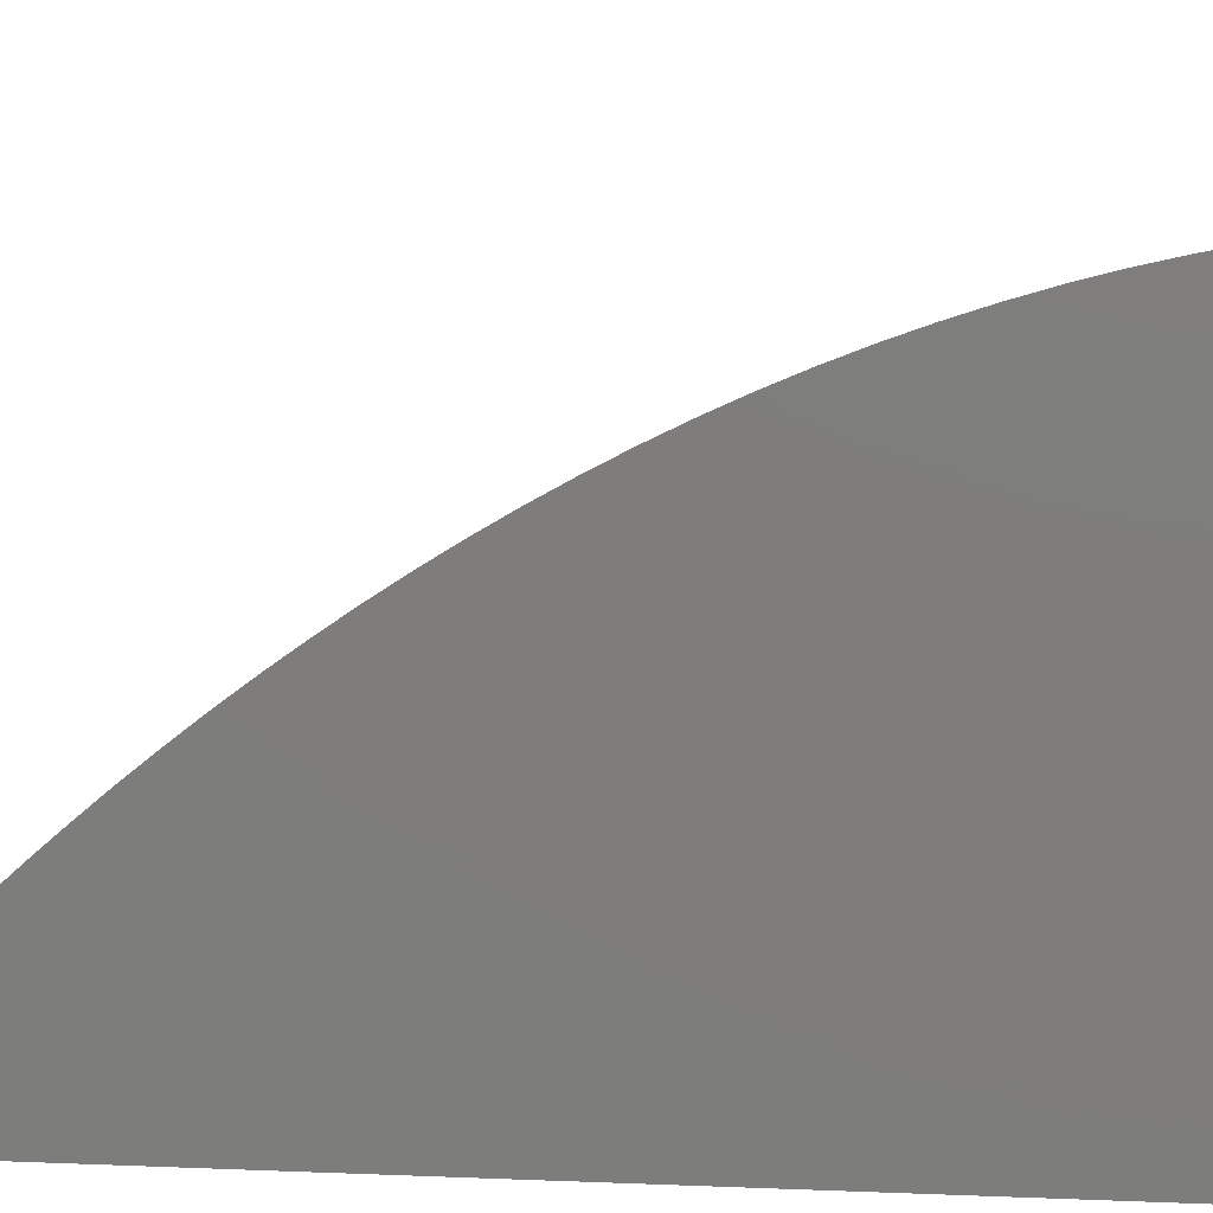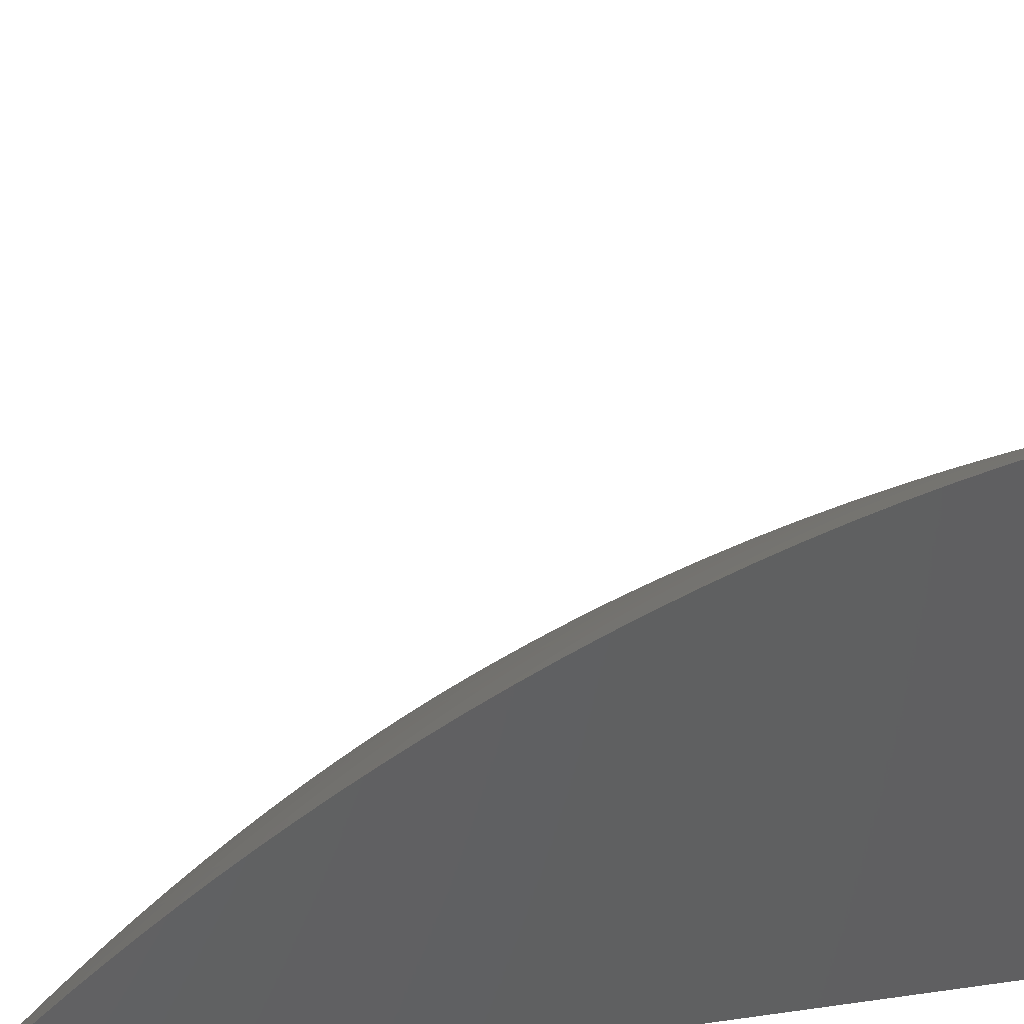
<metadata>
{"format":"stl","ext":"stl","renderer":"f3d","projection":"perspective","resolution":1024,"background":"white","views":[{"elev":11.7,"azim":95.8,"up":"+Z"},{"elev":41.3,"azim":80.1,"up":"+Z"}]}
</metadata>
<code>
# stl→obj: 375 verts, 746 faces
v -3.31 -7 3.046
v -3.352 -7 3
v -3.329 -7.018 3.023
v -3.35 -7.022 3
v -3.327 -7.037 3.023
v -3.347 -7.044 3
v -3.324 -7.055 3.023
v -3.343 -7.067 3
v -3.321 -7.074 3.023
v -3.338 -7.089 3
v -3.317 -7.093 3.023
v -3.333 -7.111 3
v -3.312 -7.112 3.023
v -3.328 -7.132 3
v -3.307 -7.131 3.023
v -3.301 -7.15 3.023
v -3.281 -7.148 3.046
v -3.274 -7.167 3.046
v -3.253 -7.166 3.069
v -3.247 -7.185 3.069
v -3.226 -7.183 3.092
v -3.218 -7.202 3.092
v -3.197 -7.2 3.114
v -3.189 -7.219 3.114
v -3.168 -7.217 3.136
v -3.16 -7.236 3.136
v -3.139 -7.234 3.159
v -3.13 -7.252 3.159
v -3.108 -7.25 3.181
v -3.099 -7.268 3.181
v -3.077 -7.266 3.203
v -3.068 -7.284 3.203
v -3.046 -7.282 3.224
v -3.036 -7.3 3.224
v -3.014 -7.298 3.246
v -3.003 -7.316 3.246
v -3 -7.297 3.259
v -3 -7.317 3.248
v -3.024 -7.318 3.224
v -3 -7.336 3.237
v -3.013 -7.336 3.224
v -3.001 -7.354 3.224
v -3.034 -7.339 3.203
v -3.022 -7.357 3.203
v -3.055 -7.342 3.181
v -3.043 -7.36 3.181
v -3.076 -7.345 3.159
v -3.064 -7.363 3.159
v -3.097 -7.347 3.136
v -3.085 -7.366 3.136
v -3.118 -7.35 3.114
v -3.105 -7.369 3.114
v -3.139 -7.353 3.092
v -3.126 -7.372 3.092
v -3.159 -7.355 3.069
v -3.146 -7.374 3.069
v -3.179 -7.358 3.046
v -3.166 -7.377 3.046
v -3.199 -7.361 3.023
v -3.187 -7.38 3.023
v -3.212 -7.375 3
v -3.199 -7.393 3
v -3.321 -7.154 3
v -3.295 -7.169 3.023
v -3.268 -7.186 3.046
v -3.239 -7.204 3.069
v -3.211 -7.221 3.092
v -3.181 -7.238 3.114
v -3.151 -7.254 3.136
v -3.12 -7.271 3.159
v -3.089 -7.287 3.181
v -3.057 -7.303 3.203
v -3.314 -7.175 3
v -3.288 -7.188 3.023
v -3.26 -7.205 3.046
v -3.231 -7.223 3.069
v -3.202 -7.24 3.092
v -3.172 -7.256 3.114
v -3.141 -7.273 3.136
v -3.11 -7.289 3.159
v -3.078 -7.305 3.181
v -3.046 -7.321 3.203
v -3.306 -7.196 3
v -3.281 -7.207 3.023
v -3.252 -7.224 3.046
v -3.223 -7.241 3.069
v -3.193 -7.258 3.092
v -3.162 -7.275 3.114
v -3.131 -7.291 3.136
v -3.1 -7.308 3.159
v -3.067 -7.323 3.181
v -3.298 -7.217 3
v -3.273 -7.226 3.023
v -3.244 -7.243 3.046
v -3.214 -7.26 3.069
v -3.183 -7.277 3.092
v -3.152 -7.294 3.114
v -3.121 -7.31 3.136
v -3.088 -7.326 3.159
v -3.289 -7.237 3
v -3.264 -7.245 3.023
v -3.234 -7.262 3.046
v -3.204 -7.279 3.069
v -3.173 -7.296 3.092
v -3.141 -7.313 3.114
v -3.109 -7.329 3.136
v -3.28 -7.258 3
v -3.255 -7.264 3.023
v -3.225 -7.282 3.046
v -3.194 -7.298 3.069
v -3.162 -7.315 3.092
v -3.13 -7.331 3.114
v -3.27 -7.278 3
v -3.245 -7.284 3.023
v -3.214 -7.301 3.046
v -3.183 -7.317 3.069
v -3.151 -7.334 3.092
v -3.259 -7.298 3
v -3.235 -7.303 3.023
v -3.203 -7.32 3.046
v -3.171 -7.336 3.069
v -3.248 -7.317 3
v -3.223 -7.322 3.023
v -3.192 -7.339 3.046
v -3.236 -7.337 3
v -3.212 -7.341 3.023
v -3.224 -7.356 3
v -3.173 -7.399 3.023
v -3.186 -7.412 3
v -3.159 -7.418 3.023
v -3.172 -7.43 3
v -3.144 -7.437 3.023
v -3.158 -7.448 3
v -3.128 -7.456 3.023
v -3.143 -7.465 3
v -3.112 -7.476 3.023
v -3.129 -7.482 3
v -3.095 -7.495 3.023
v -3.113 -7.5 3
v -3.078 -7.514 3.023
v -3.098 -7.516 3
v -3.082 -7.533 3
v -3.06 -7.533 3.023
v -3.066 -7.549 3
v -3.041 -7.551 3.023
v -3.05 -7.565 3
v -3.022 -7.57 3.023
v -3.034 -7.581 3
v -3.002 -7.589 3.023
v -3.017 -7.596 3
v -3 -7.596 3.017
v -3 -7.612 3
v -3 -7.58 3.034
v -3.003 -7.566 3.046
v -3 -7.564 3.051
v -3.022 -7.548 3.046
v -3 -7.548 3.067
v -3.003 -7.544 3.069
v -3 -7.532 3.083
v -3.021 -7.525 3.069
v -3.002 -7.521 3.092
v -3.039 -7.506 3.069
v -3.02 -7.503 3.092
v -3.056 -7.488 3.069
v -3.037 -7.484 3.092
v -3.073 -7.469 3.069
v -3.053 -7.465 3.092
v -3.089 -7.45 3.069
v -3.069 -7.447 3.092
v -3.104 -7.431 3.069
v -3.084 -7.428 3.092
v -3.119 -7.412 3.069
v -3.099 -7.409 3.092
v -3.113 -7.39 3.092
v -3.092 -7.387 3.114
v -3 -7.516 3.098
v -3 -7.499 3.114
v -3.017 -7.481 3.114
v -3 -7.482 3.129
v -3 -7.465 3.144
v -3 -7.447 3.158
v -3.013 -7.459 3.136
v -3.033 -7.462 3.114
v -3 -7.429 3.172
v -3.008 -7.437 3.159
v -3.028 -7.44 3.136
v -3.049 -7.443 3.114
v -3 -7.411 3.186
v -3.002 -7.415 3.181
v -3.023 -7.418 3.159
v -3.043 -7.422 3.136
v -3.064 -7.425 3.114
v -3.016 -7.397 3.181
v -3 -7.393 3.199
v -3.03 -7.379 3.181
v -3.009 -7.376 3.203
v -3 -7.374 3.212
v -3 -7.355 3.224
v -3.024 -7.28 3.246
v -3 -7.277 3.27
v -3.002 -7.277 3.268
v -3.012 -7.259 3.268
v -3.034 -7.262 3.246
v -3.043 -7.244 3.246
v -3.065 -7.246 3.224
v -3.074 -7.228 3.224
v -3.096 -7.23 3.203
v -3.104 -7.212 3.203
v -3.125 -7.213 3.181
v -3.133 -7.195 3.181
v -3.155 -7.197 3.159
v -3.162 -7.179 3.159
v -3.183 -7.18 3.136
v -3.19 -7.162 3.136
v -3.211 -7.163 3.114
v -3.217 -7.145 3.114
v -3.239 -7.146 3.092
v -3.244 -7.127 3.092
v -3.265 -7.128 3.069
v -3.27 -7.11 3.069
v -3.291 -7.111 3.046
v -3.296 -7.092 3.046
v -3 -7.257 3.28
v -3.021 -7.242 3.268
v -3.052 -7.226 3.246
v -3.082 -7.21 3.224
v -3.111 -7.193 3.203
v -3.14 -7.177 3.181
v -3.168 -7.16 3.159
v -3.196 -7.143 3.136
v -3.223 -7.126 3.114
v -3.249 -7.109 3.092
v -3.275 -7.091 3.069
v -3.3 -7.073 3.046
v -3 -7.237 3.289
v -3.03 -7.224 3.268
v -3.06 -7.208 3.246
v -3.089 -7.192 3.224
v -3.118 -7.175 3.203
v -3.147 -7.159 3.181
v -3.174 -7.142 3.159
v -3.201 -7.125 3.136
v -3.228 -7.108 3.114
v -3.254 -7.09 3.092
v -3.279 -7.073 3.069
v -3.303 -7.055 3.046
v -3 -7.216 3.298
v -3.038 -7.206 3.268
v -3.067 -7.19 3.246
v -3.096 -7.174 3.224
v -3.125 -7.157 3.203
v -3.153 -7.141 3.181
v -3.18 -7.124 3.159
v -3.206 -7.107 3.136
v -3.232 -7.089 3.114
v -3.257 -7.072 3.092
v -3.282 -7.054 3.069
v -3.306 -7.036 3.046
v -3 -7.195 3.307
v -3.045 -7.188 3.268
v -3.074 -7.172 3.246
v -3.103 -7.156 3.224
v -3.131 -7.139 3.203
v -3.158 -7.122 3.181
v -3.185 -7.105 3.159
v -3.211 -7.088 3.136
v -3.236 -7.071 3.114
v -3.261 -7.053 3.092
v -3.285 -7.036 3.069
v -3.308 -7.018 3.046
v -3.001 -7.185 3.31
v -3 -7.174 3.314
v -3.007 -7.167 3.31
v -3 -7.153 3.321
v -3.014 -7.15 3.31
v -3 -7.131 3.328
v -3.019 -7.132 3.31
v -3.025 -7.115 3.31
v -3.07 -7.117 3.268
v -3.074 -7.1 3.268
v -3.097 -7.101 3.246
v -3.101 -7.083 3.246
v -3.123 -7.084 3.224
v -3.127 -7.067 3.224
v -3.149 -7.068 3.203
v -3.152 -7.05 3.203
v -3.174 -7.05 3.181
v -3.177 -7.033 3.181
v -3.199 -7.033 3.159
v -3.201 -7.015 3.159
v -3.223 -7.016 3.136
v -3.224 -7 3.136
v -3.245 -7.016 3.114
v -3.268 -7 3.092
v -3.266 -7.017 3.092
v -3.287 -7.017 3.069
v -3.264 -7.035 3.092
v -3 -7.11 3.334
v -3.029 -7.098 3.31
v -3.079 -7.082 3.268
v -3.105 -7.066 3.246
v -3.13 -7.049 3.224
v -3.155 -7.032 3.203
v -3.179 -7.015 3.181
v -3.181 -7 3.181
v -3 -7.088 3.339
v -3.033 -7.08 3.31
v -3.082 -7.065 3.268
v -3.108 -7.048 3.246
v -3.133 -7.031 3.224
v -3.157 -7.014 3.203
v -3 -7.066 3.343
v -3.037 -7.063 3.31
v -3.085 -7.048 3.268
v -3.111 -7.031 3.246
v -3.135 -7.014 3.224
v -3.136 -7 3.224
v -3 -7.044 3.347
v -3.04 -7.046 3.31
v -3.088 -7.03 3.268
v -3.113 -7.013 3.246
v -3.043 -7.029 3.31
v -3 -7.022 3.35
v -3.045 -7.012 3.31
v -3 -7 3.352
v -3.046 -7 3.31
v -3.09 -7.013 3.268
v -3.092 -7 3.268
v -3.242 -7.034 3.114
v -3.239 -7.053 3.114
v -3.221 -7.034 3.136
v -3.218 -7.052 3.136
v -3.215 -7.07 3.136
v -3.196 -7.051 3.159
v -3.171 -7.068 3.181
v -3.145 -7.085 3.203
v -3.119 -7.102 3.224
v -3.092 -7.119 3.246
v -3.064 -7.135 3.268
v -3.193 -7.069 3.159
v -3.189 -7.087 3.159
v -3.167 -7.086 3.181
v -3.141 -7.103 3.203
v -3.114 -7.12 3.224
v -3.087 -7.136 3.246
v -3.059 -7.153 3.268
v -3.163 -7.104 3.181
v -3.286 -7.13 3.046
v -3.26 -7.147 3.069
v -3.232 -7.165 3.092
v -3.205 -7.182 3.114
v -3.176 -7.199 3.136
v -3.147 -7.215 3.159
v -3.117 -7.232 3.181
v -3.087 -7.248 3.203
v -3.056 -7.264 3.224
v -3.136 -7.121 3.203
v -3.109 -7.138 3.224
v -3.081 -7.154 3.246
v -3.052 -7.17 3.268
v -3.153 -7.396 3.046
v -3.133 -7.393 3.069
v -3.072 -7.385 3.136
v -3.078 -7.406 3.114
v -3.051 -7.382 3.159
v -3.058 -7.403 3.136
v -3.139 -7.415 3.046
v -3.037 -7.4 3.159
v -3.124 -7.434 3.046
v -3.109 -7.453 3.046
v -3.093 -7.472 3.046
v -3.076 -7.491 3.046
v -3.059 -7.51 3.046
v -3.041 -7.529 3.046
v -3 -7 3
f 1 2 3
f 3 2 4
f 3 4 5
f 5 4 6
f 5 6 7
f 7 6 8
f 7 8 9
f 9 8 10
f 9 10 11
f 11 10 12
f 11 12 13
f 13 12 14
f 13 14 15
f 15 14 16
f 15 16 17
f 17 16 18
f 17 18 19
f 19 18 20
f 19 20 21
f 21 20 22
f 21 22 23
f 23 22 24
f 23 24 25
f 25 24 26
f 25 26 27
f 27 26 28
f 27 28 29
f 29 28 30
f 29 30 31
f 31 30 32
f 31 32 33
f 33 32 34
f 33 34 35
f 35 34 36
f 35 36 37
f 37 36 38
f 38 36 39
f 38 39 40
f 40 39 41
f 40 41 42
f 42 41 43
f 42 43 44
f 44 43 45
f 44 45 46
f 46 45 47
f 46 47 48
f 48 47 49
f 48 49 50
f 50 49 51
f 50 51 52
f 52 51 53
f 52 53 54
f 54 53 55
f 54 55 56
f 56 55 57
f 56 57 58
f 58 57 59
f 58 59 60
f 60 59 61
f 60 61 62
f 14 63 16
f 16 63 64
f 16 64 18
f 18 64 65
f 18 65 20
f 20 65 66
f 20 66 22
f 22 66 67
f 22 67 24
f 24 67 68
f 24 68 26
f 26 68 69
f 26 69 28
f 28 69 70
f 28 70 30
f 30 70 71
f 30 71 32
f 32 71 72
f 32 72 34
f 34 72 39
f 34 39 36
f 63 73 64
f 64 73 74
f 64 74 65
f 65 74 75
f 65 75 66
f 66 75 76
f 66 76 67
f 67 76 77
f 67 77 68
f 68 77 78
f 68 78 69
f 69 78 79
f 69 79 70
f 70 79 80
f 70 80 71
f 71 80 81
f 71 81 72
f 72 81 82
f 72 82 39
f 39 82 41
f 73 83 74
f 74 83 84
f 74 84 75
f 75 84 85
f 75 85 76
f 76 85 86
f 76 86 77
f 77 86 87
f 77 87 78
f 78 87 88
f 78 88 79
f 79 88 89
f 79 89 80
f 80 89 90
f 80 90 81
f 81 90 91
f 81 91 82
f 82 91 43
f 82 43 41
f 83 92 84
f 84 92 93
f 84 93 85
f 85 93 94
f 85 94 86
f 86 94 95
f 86 95 87
f 87 95 96
f 87 96 88
f 88 96 97
f 88 97 89
f 89 97 98
f 89 98 90
f 90 98 99
f 90 99 91
f 91 99 45
f 91 45 43
f 92 100 93
f 93 100 101
f 93 101 94
f 94 101 102
f 94 102 95
f 95 102 103
f 95 103 96
f 96 103 104
f 96 104 97
f 97 104 105
f 97 105 98
f 98 105 106
f 98 106 99
f 99 106 47
f 99 47 45
f 100 107 101
f 101 107 108
f 101 108 102
f 102 108 109
f 102 109 103
f 103 109 110
f 103 110 104
f 104 110 111
f 104 111 105
f 105 111 112
f 105 112 106
f 106 112 49
f 106 49 47
f 107 113 108
f 108 113 114
f 108 114 109
f 109 114 115
f 109 115 110
f 110 115 116
f 110 116 111
f 111 116 117
f 111 117 112
f 112 117 51
f 112 51 49
f 113 118 114
f 114 118 119
f 114 119 115
f 115 119 120
f 115 120 116
f 116 120 121
f 116 121 117
f 117 121 53
f 117 53 51
f 118 122 119
f 119 122 123
f 119 123 120
f 120 123 124
f 120 124 121
f 121 124 55
f 121 55 53
f 122 125 123
f 123 125 126
f 123 126 124
f 124 126 57
f 124 57 55
f 125 127 126
f 126 127 59
f 126 59 57
f 127 61 59
f 60 62 128
f 128 62 129
f 128 129 130
f 130 129 131
f 130 131 132
f 132 131 133
f 132 133 134
f 134 133 135
f 134 135 136
f 136 135 137
f 136 137 138
f 138 137 139
f 138 139 140
f 140 139 141
f 140 141 142
f 140 142 143
f 143 142 144
f 143 144 145
f 145 144 146
f 145 146 147
f 147 146 148
f 147 148 149
f 149 148 150
f 149 150 151
f 151 150 152
f 151 153 149
f 149 153 147
f 147 153 154
f 154 153 155
f 154 155 156
f 156 155 157
f 156 157 158
f 158 157 159
f 158 159 160
f 160 159 161
f 160 161 162
f 162 161 163
f 162 163 164
f 164 163 165
f 164 165 166
f 166 165 167
f 166 167 168
f 168 167 169
f 168 169 170
f 170 169 171
f 170 171 172
f 172 171 173
f 172 173 174
f 174 173 175
f 174 175 52
f 52 175 50
f 159 176 161
f 161 176 163
f 176 177 163
f 163 177 165
f 165 177 178
f 178 177 179
f 178 179 180
f 181 182 180
f 180 182 183
f 180 183 178
f 178 183 167
f 178 167 165
f 184 185 181
f 181 185 186
f 181 186 182
f 182 186 187
f 182 187 183
f 183 187 169
f 183 169 167
f 188 189 184
f 184 189 190
f 184 190 185
f 185 190 191
f 185 191 186
f 186 191 192
f 186 192 187
f 187 192 171
f 187 171 169
f 189 188 193
f 193 188 194
f 193 194 195
f 195 194 196
f 195 196 44
f 44 196 197
f 44 197 198
f 194 197 196
f 44 198 42
f 42 198 40
f 35 37 199
f 199 37 200
f 199 200 201
f 201 200 202
f 201 202 203
f 203 202 204
f 203 204 205
f 205 204 206
f 205 206 207
f 207 206 208
f 207 208 209
f 209 208 210
f 209 210 211
f 211 210 212
f 211 212 213
f 213 212 214
f 213 214 215
f 215 214 216
f 215 216 217
f 217 216 218
f 217 218 219
f 219 218 220
f 219 220 221
f 221 220 222
f 221 222 11
f 11 222 9
f 200 223 202
f 202 223 224
f 202 224 204
f 204 224 225
f 204 225 206
f 206 225 226
f 206 226 208
f 208 226 227
f 208 227 210
f 210 227 228
f 210 228 212
f 212 228 229
f 212 229 214
f 214 229 230
f 214 230 216
f 216 230 231
f 216 231 218
f 218 231 232
f 218 232 220
f 220 232 233
f 220 233 222
f 222 233 234
f 222 234 9
f 9 234 7
f 223 235 224
f 224 235 236
f 224 236 225
f 225 236 237
f 225 237 226
f 226 237 238
f 226 238 227
f 227 238 239
f 227 239 228
f 228 239 240
f 228 240 229
f 229 240 241
f 229 241 230
f 230 241 242
f 230 242 231
f 231 242 243
f 231 243 232
f 232 243 244
f 232 244 233
f 233 244 245
f 233 245 234
f 234 245 246
f 234 246 7
f 7 246 5
f 235 247 236
f 236 247 248
f 236 248 237
f 237 248 249
f 237 249 238
f 238 249 250
f 238 250 239
f 239 250 251
f 239 251 240
f 240 251 252
f 240 252 241
f 241 252 253
f 241 253 242
f 242 253 254
f 242 254 243
f 243 254 255
f 243 255 244
f 244 255 256
f 244 256 245
f 245 256 257
f 245 257 246
f 246 257 258
f 246 258 5
f 5 258 3
f 247 259 248
f 248 259 260
f 248 260 249
f 249 260 261
f 249 261 250
f 250 261 262
f 250 262 251
f 251 262 263
f 251 263 252
f 252 263 264
f 252 264 253
f 253 264 265
f 253 265 254
f 254 265 266
f 254 266 255
f 255 266 267
f 255 267 256
f 256 267 268
f 256 268 257
f 257 268 269
f 257 269 258
f 258 269 270
f 258 270 3
f 3 270 1
f 260 259 271
f 271 259 272
f 271 272 273
f 273 272 274
f 273 274 275
f 275 274 276
f 275 276 277
f 277 276 278
f 277 278 279
f 279 278 280
f 279 280 281
f 281 280 282
f 281 282 283
f 283 282 284
f 283 284 285
f 285 284 286
f 285 286 287
f 287 286 288
f 287 288 289
f 289 288 290
f 289 290 291
f 291 290 292
f 291 292 293
f 293 292 294
f 293 294 295
f 295 294 296
f 295 296 297
f 297 296 269
f 297 269 268
f 276 298 278
f 278 298 299
f 278 299 280
f 280 299 300
f 280 300 282
f 282 300 301
f 282 301 284
f 284 301 302
f 284 302 286
f 286 302 303
f 286 303 288
f 288 303 304
f 288 304 290
f 290 304 305
f 290 305 292
f 298 306 299
f 299 306 307
f 299 307 300
f 300 307 308
f 300 308 301
f 301 308 309
f 301 309 302
f 302 309 310
f 302 310 303
f 303 310 311
f 303 311 304
f 304 311 305
f 306 312 307
f 307 312 313
f 307 313 308
f 308 313 314
f 308 314 309
f 309 314 315
f 309 315 310
f 310 315 316
f 310 316 311
f 311 316 317
f 311 317 305
f 312 318 313
f 313 318 319
f 313 319 314
f 314 319 320
f 314 320 315
f 315 320 321
f 315 321 316
f 316 321 317
f 319 318 322
f 322 318 323
f 322 323 324
f 324 323 325
f 324 325 326
f 324 326 327
f 327 326 328
f 327 328 321
f 321 328 317
f 294 1 296
f 296 1 270
f 296 270 269
f 293 295 329
f 329 295 297
f 329 297 330
f 330 297 268
f 330 268 267
f 291 293 331
f 331 293 329
f 331 329 332
f 332 329 330
f 332 330 333
f 333 330 267
f 333 267 266
f 322 324 327
f 322 327 320
f 320 327 321
f 291 331 289
f 289 331 334
f 289 334 287
f 287 334 335
f 287 335 285
f 285 335 336
f 285 336 283
f 283 336 337
f 283 337 281
f 281 337 338
f 281 338 279
f 279 338 339
f 279 339 277
f 277 339 275
f 334 331 332
f 319 322 320
f 334 332 340
f 340 332 333
f 340 333 341
f 341 333 266
f 341 266 265
f 334 340 335
f 335 340 342
f 335 342 336
f 336 342 343
f 336 343 337
f 337 343 344
f 337 344 338
f 338 344 345
f 338 345 339
f 339 345 346
f 339 346 275
f 275 346 273
f 342 340 341
f 342 341 347
f 347 341 265
f 347 265 264
f 11 13 221
f 221 13 348
f 221 348 219
f 219 348 349
f 219 349 217
f 217 349 350
f 217 350 215
f 215 350 351
f 215 351 213
f 213 351 352
f 213 352 211
f 211 352 353
f 211 353 209
f 209 353 354
f 209 354 207
f 207 354 355
f 207 355 205
f 205 355 356
f 205 356 203
f 203 356 199
f 203 199 201
f 342 347 343
f 343 347 357
f 343 357 344
f 344 357 358
f 344 358 345
f 345 358 359
f 345 359 346
f 346 359 360
f 346 360 273
f 273 360 271
f 357 347 264
f 15 17 348
f 348 17 349
f 350 349 19
f 19 349 17
f 357 264 263
f 357 263 358
f 358 263 262
f 358 262 359
f 359 262 261
f 359 261 360
f 360 261 260
f 360 260 271
f 13 15 348
f 351 350 21
f 21 350 19
f 352 351 23
f 23 351 21
f 353 352 25
f 25 352 23
f 354 353 27
f 27 353 25
f 355 354 29
f 29 354 27
f 356 355 31
f 31 355 29
f 199 356 33
f 33 356 31
f 35 199 33
f 60 128 58
f 58 128 361
f 58 361 56
f 56 361 362
f 56 362 54
f 54 362 174
f 54 174 52
f 48 50 363
f 363 50 175
f 363 175 364
f 364 175 173
f 364 173 192
f 192 173 171
f 195 44 46
f 46 48 365
f 365 48 363
f 365 363 366
f 366 363 364
f 366 364 191
f 191 364 192
f 128 130 361
f 361 130 367
f 361 367 362
f 362 367 172
f 362 172 174
f 46 365 195
f 195 365 368
f 195 368 193
f 193 368 189
f 368 365 366
f 170 172 367
f 367 130 369
f 369 130 132
f 369 132 370
f 370 132 134
f 370 134 371
f 371 134 136
f 371 136 372
f 372 136 138
f 372 138 373
f 373 138 140
f 373 140 374
f 374 140 143
f 374 143 156
f 156 143 145
f 156 145 154
f 154 145 147
f 191 190 366
f 366 190 368
f 190 189 368
f 168 170 369
f 369 170 367
f 168 369 370
f 166 168 370
f 166 370 371
f 164 166 371
f 164 371 372
f 162 164 372
f 162 372 373
f 160 162 373
f 160 373 374
f 158 160 374
f 158 374 156
f 325 323 375
f 375 323 318
f 375 318 312
f 312 306 375
f 375 306 298
f 375 298 276
f 276 274 375
f 375 274 272
f 375 272 259
f 259 247 375
f 375 247 235
f 375 235 223
f 223 200 375
f 375 200 37
f 375 37 38
f 38 40 375
f 375 40 198
f 375 198 197
f 197 194 375
f 375 194 188
f 375 188 184
f 184 181 375
f 375 181 180
f 375 180 179
f 179 177 375
f 375 177 176
f 375 176 159
f 159 157 375
f 375 157 155
f 375 155 153
f 153 151 375
f 375 151 152
f 152 150 375
f 375 150 148
f 375 148 146
f 146 144 375
f 375 144 142
f 375 142 141
f 141 139 375
f 375 139 137
f 375 137 135
f 135 133 375
f 375 133 131
f 375 131 129
f 129 62 375
f 375 62 61
f 375 61 127
f 127 125 375
f 375 125 122
f 375 122 118
f 118 113 375
f 375 113 107
f 375 107 100
f 100 92 375
f 375 92 83
f 375 83 73
f 73 63 375
f 375 63 14
f 375 14 12
f 12 10 375
f 375 10 8
f 375 8 6
f 6 4 375
f 375 4 2
f 2 1 375
f 375 1 294
f 375 294 292
f 292 305 375
f 375 305 317
f 375 317 328
f 328 326 375
f 375 326 325

</code>
